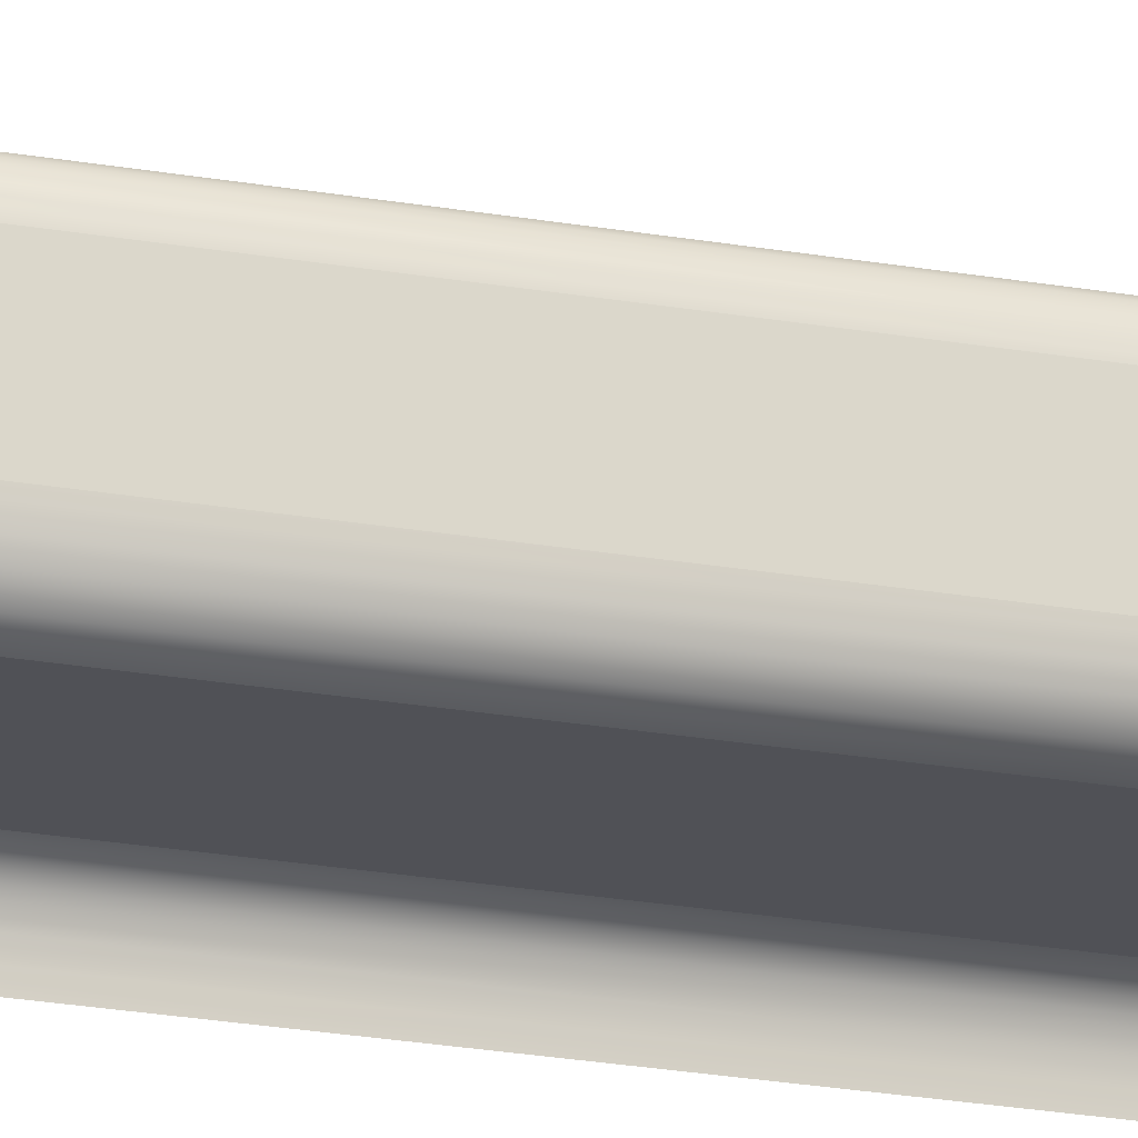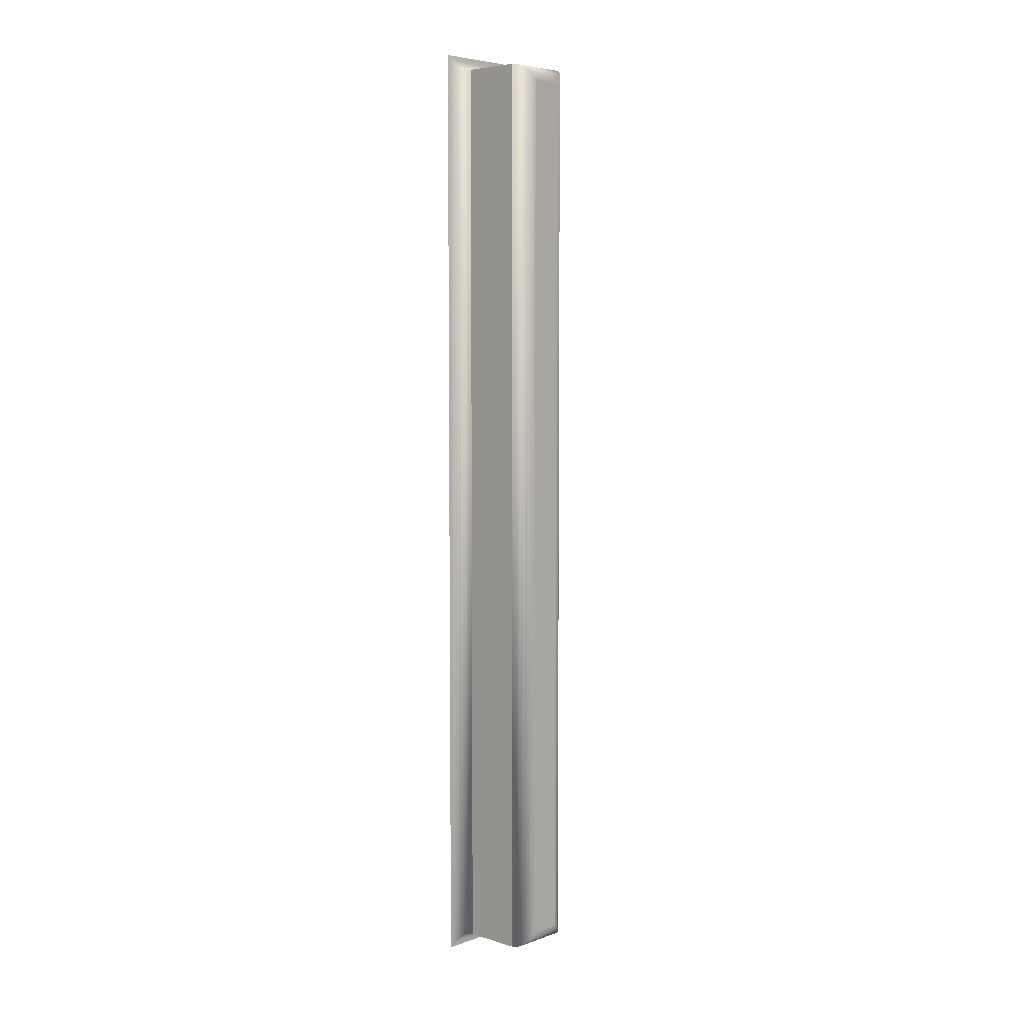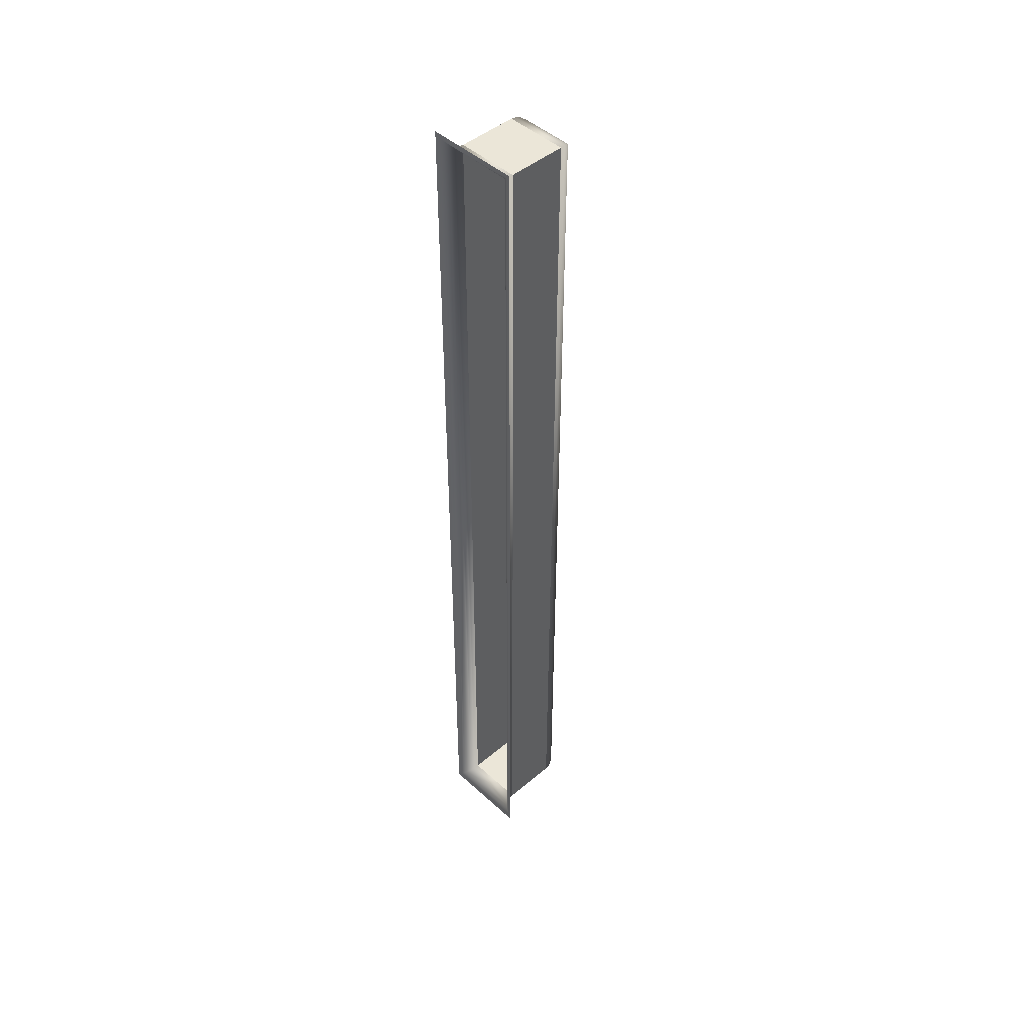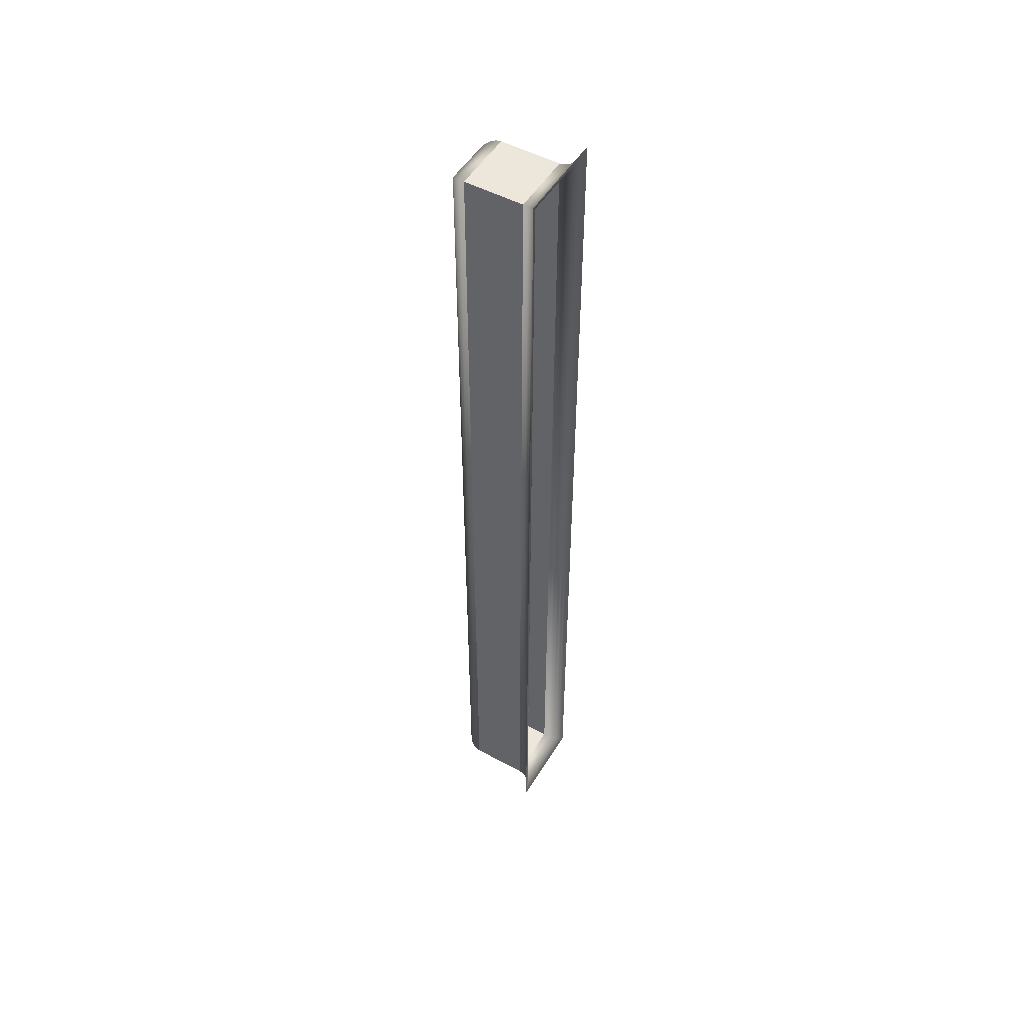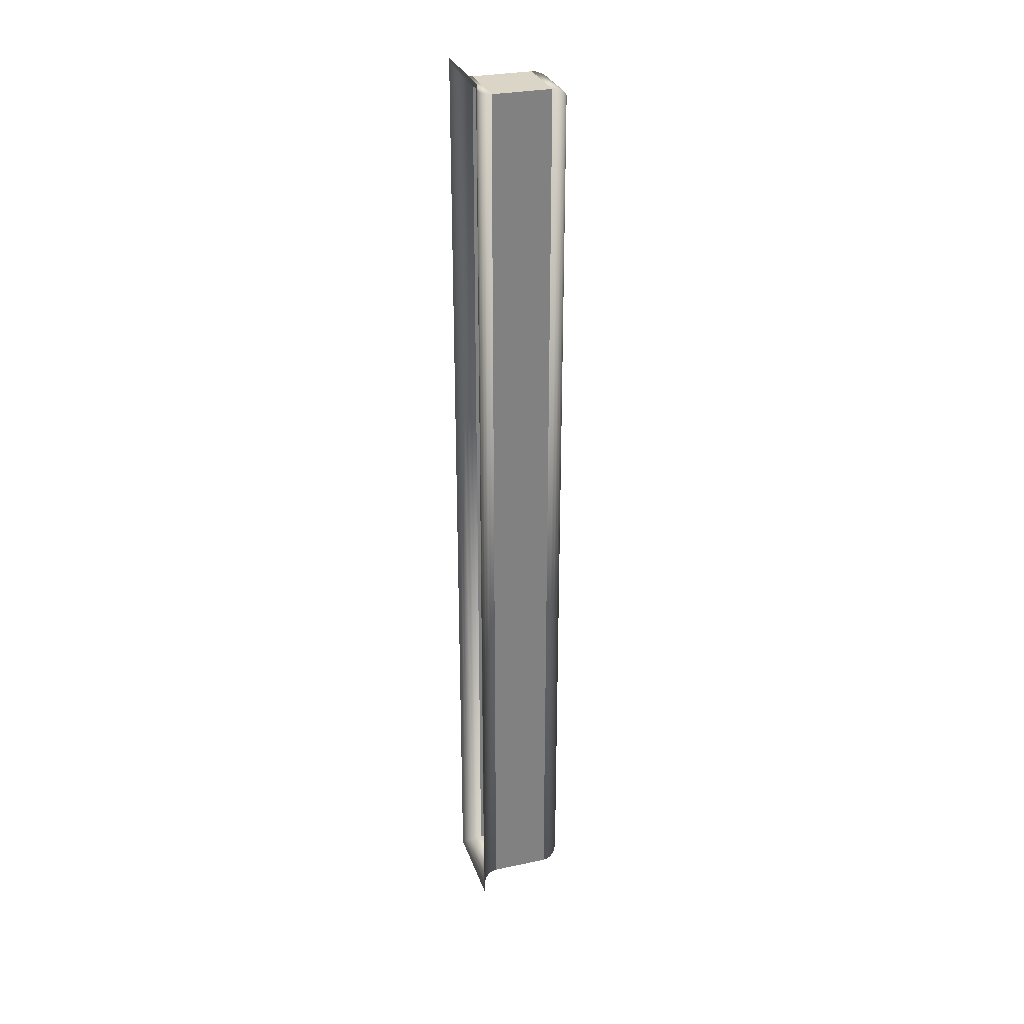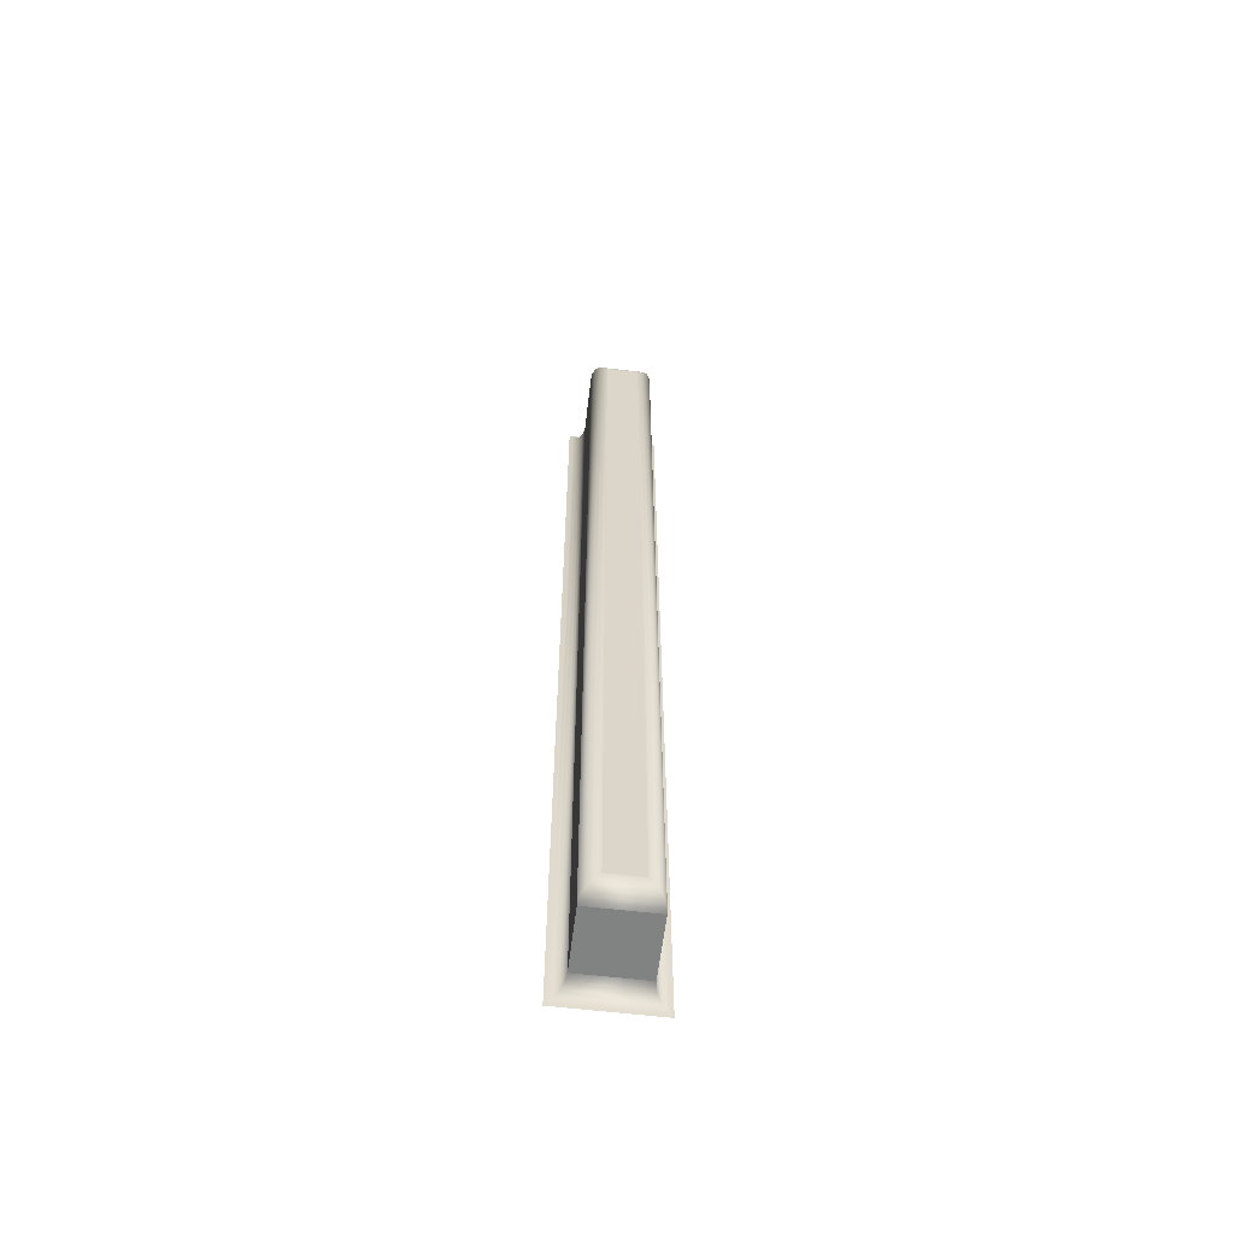
<metadata>
{"format":"obj","ext":"obj","renderer":"f3d","projection":"perspective","resolution":1024,"background":"white","views":[{"elev":-20.5,"azim":-108.8,"up":"+Y"},{"elev":5.5,"azim":-137.1,"up":"+Z"},{"elev":46.1,"azim":136.1,"up":"+Z"},{"elev":50.7,"azim":30.5,"up":"+Z"},{"elev":29.5,"azim":162.7,"up":"+Z"},{"elev":-60.6,"azim":-96.9,"up":"+Z"}]}
</metadata>
<code>
o #ID389
v 0.8091 0.2519 -0.03797
v 0.8093 0.2671 -0.03728
v 0.8093 0.2512 -0.03728
v 0.8091 0.2665 -0.03797
v 0.8091 0.2665 -0.03797
v 0.8091 0.2519 -0.03797
v 0.8093 0.2671 -0.03728
v 0.8093 0.2512 -0.03728
v 0.8088 0.2525 -0.03861
v 0.8088 0.2658 -0.03861
v 0.8088 0.2658 -0.03861
v 0.8088 0.2525 -0.03861
v 0.8093 0.2671 -0.2015
v 0.8091 0.2665 -0.2008
v 0.8091 0.2665 -0.2008
v 0.8093 0.2671 -0.2015
v 0.8093 0.2512 -0.2015
v 0.8091 0.2519 -0.2008
v 0.8091 0.2519 -0.2008
v 0.8093 0.2512 -0.2015
v 0.8083 0.253 -0.03916
v 0.8083 0.2653 -0.03916
v 0.8083 0.2653 -0.03916
v 0.8083 0.253 -0.03916
v 0.8088 0.2658 -0.2002
v 0.8088 0.2658 -0.2002
v 0.8088 0.2525 -0.2002
v 0.8088 0.2525 -0.2002
v 0.8077 0.2534 -0.03958
v 0.8077 0.2649 -0.03958
v 0.8077 0.2649 -0.03958
v 0.8077 0.2534 -0.03958
v 0.8083 0.2653 -0.1996
v 0.8083 0.2653 -0.1996
v 0.8083 0.253 -0.1996
v 0.8083 0.253 -0.1996
v 0.8069 0.2537 -0.03984
v 0.8069 0.2646 -0.03984
v 0.8069 0.2646 -0.03984
v 0.8069 0.2537 -0.03984
v 0.8077 0.2649 -0.1992
v 0.8077 0.2649 -0.1992
v 0.8077 0.2534 -0.1992
v 0.8077 0.2534 -0.1992
v 0.8061 0.2538 -0.03993
v 0.8061 0.2646 -0.03993
v 0.8061 0.2646 -0.03993
v 0.8061 0.2538 -0.03993
v 0.8069 0.2646 -0.1989
v 0.8069 0.2646 -0.1989
v 0.8069 0.2537 -0.1989
v 0.8069 0.2537 -0.1989
v 0.7959 0.2646 -0.03993
v 0.8061 0.2538 -0.03993
v 0.7959 0.2538 -0.03993
v 0.8061 0.2646 -0.03993
v 0.8061 0.2646 -0.03993
v 0.7959 0.2646 -0.03993
v 0.8061 0.2538 -0.03993
v 0.7959 0.2538 -0.03993
v 0.8061 0.2646 -0.1988
v 0.8061 0.2646 -0.1988
v 0.8061 0.2538 -0.1988
v 0.8061 0.2538 -0.1988
v 0.8061 0.2538 -0.03993
v 0.7959 0.2538 -0.1988
v 0.7959 0.2538 -0.03993
v 0.8061 0.2538 -0.1988
v 0.8061 0.2538 -0.1988
v 0.8061 0.2538 -0.03993
v 0.7959 0.2538 -0.1988
v 0.7959 0.2538 -0.03993
v 0.7951 0.2539 -0.04002
v 0.7959 0.2646 -0.03993
v 0.7959 0.2538 -0.03993
v 0.7951 0.2645 -0.04002
v 0.7951 0.2645 -0.04002
v 0.7951 0.2539 -0.04002
v 0.7959 0.2646 -0.03993
v 0.7959 0.2538 -0.03993
v 0.8061 0.2646 -0.1988
v 0.7959 0.2646 -0.03993
v 0.7959 0.2646 -0.1988
v 0.8061 0.2646 -0.03993
v 0.8061 0.2646 -0.03993
v 0.8061 0.2646 -0.1988
v 0.7959 0.2646 -0.03993
v 0.7959 0.2646 -0.1988
v 0.8061 0.2646 -0.1988
v 0.7959 0.2538 -0.1988
v 0.8061 0.2538 -0.1988
v 0.7959 0.2646 -0.1988
v 0.7959 0.2646 -0.1988
v 0.8061 0.2646 -0.1988
v 0.7959 0.2538 -0.1988
v 0.8061 0.2538 -0.1988
v 0.7951 0.2539 -0.1988
v 0.7959 0.2538 -0.1988
v 0.7959 0.2538 -0.1988
v 0.7951 0.2539 -0.1988
v 0.7943 0.2541 -0.04029
v 0.7943 0.2642 -0.04029
v 0.7943 0.2642 -0.04029
v 0.7943 0.2541 -0.04029
v 0.7959 0.2646 -0.1988
v 0.7951 0.2645 -0.1988
v 0.7959 0.2646 -0.1988
v 0.7951 0.2645 -0.1988
v 0.7943 0.2541 -0.1985
v 0.7943 0.2541 -0.1985
v 0.7937 0.2545 -0.04071
v 0.7937 0.2638 -0.04071
v 0.7937 0.2638 -0.04071
v 0.7937 0.2545 -0.04071
v 0.7943 0.2642 -0.1985
v 0.7943 0.2642 -0.1985
v 0.7937 0.2545 -0.1981
v 0.7937 0.2545 -0.1981
v 0.7932 0.2551 -0.04126
v 0.7932 0.2633 -0.04126
v 0.7932 0.2633 -0.04126
v 0.7932 0.2551 -0.04126
v 0.7937 0.2638 -0.1981
v 0.7937 0.2638 -0.1981
v 0.7932 0.2551 -0.1975
v 0.7932 0.2551 -0.1975
v 0.7929 0.2557 -0.0419
v 0.7929 0.2626 -0.0419
v 0.7929 0.2626 -0.0419
v 0.7929 0.2557 -0.0419
v 0.7932 0.2633 -0.1975
v 0.7932 0.2633 -0.1975
v 0.7929 0.2557 -0.1969
v 0.7929 0.2557 -0.1969
v 0.7928 0.2564 -0.04258
v 0.7928 0.262 -0.04258
v 0.7928 0.262 -0.04258
v 0.7928 0.2564 -0.04258
v 0.7929 0.2626 -0.1969
v 0.7929 0.2626 -0.1969
v 0.7928 0.2564 -0.1962
v 0.7928 0.2564 -0.1962
v 0.7928 0.2564 -0.1962
v 0.7928 0.262 -0.04258
v 0.7928 0.2564 -0.04258
v 0.7928 0.262 -0.1962
v 0.7928 0.262 -0.1962
v 0.7928 0.2564 -0.1962
v 0.7928 0.262 -0.04258
v 0.7928 0.2564 -0.04258
v 0.7928 0.262 -0.1962
v 0.7928 0.262 -0.1962
f 1 2 3
f 2 1 4
f 5 6 7
f 8 7 6
f 9 4 1
f 4 9 10
f 11 12 5
f 6 5 12
f 4 13 2
f 13 4 14
f 15 5 16
f 7 16 5
f 17 1 3
f 1 17 18
f 19 20 6
f 8 6 20
f 21 10 9
f 10 21 22
f 23 24 11
f 12 11 24
f 10 14 4
f 14 10 25
f 26 11 15
f 5 15 11
f 18 9 1
f 9 18 27
f 28 19 12
f 6 12 19
f 17 14 18
f 14 17 13
f 16 20 15
f 19 15 20
f 29 22 21
f 22 29 30
f 31 32 23
f 24 23 32
f 22 25 10
f 25 22 33
f 34 23 26
f 11 26 23
f 27 21 9
f 21 27 35
f 36 28 24
f 12 24 28
f 18 25 27
f 25 18 14
f 15 19 26
f 28 26 19
f 37 30 29
f 30 37 38
f 39 40 31
f 32 31 40
f 33 30 41
f 30 33 22
f 23 34 31
f 42 31 34
f 21 43 29
f 43 21 35
f 36 24 44
f 32 44 24
f 27 33 35
f 33 27 25
f 26 28 34
f 36 34 28
f 45 38 37
f 38 45 46
f 47 48 39
f 40 39 48
f 41 38 49
f 38 41 30
f 31 42 39
f 50 39 42
f 29 51 37
f 51 29 43
f 44 32 52
f 40 52 32
f 33 43 35
f 43 33 41
f 42 34 44
f 36 44 34
f 53 54 55
f 54 53 56
f 57 58 59
f 60 59 58
f 49 46 61
f 46 49 38
f 39 50 47
f 62 47 50
f 37 63 45
f 63 37 51
f 52 40 64
f 48 64 40
f 41 51 43
f 51 41 49
f 50 42 52
f 44 52 42
f 65 66 67
f 66 65 68
f 69 70 71
f 72 71 70
f 73 74 75
f 74 73 76
f 77 78 79
f 80 79 78
f 81 82 83
f 82 81 84
f 85 86 87
f 88 87 86
f 49 63 51
f 63 49 61
f 62 50 64
f 52 64 50
f 89 90 91
f 90 89 92
f 93 94 95
f 96 95 94
f 75 97 73
f 97 75 98
f 99 80 100
f 78 100 80
f 101 76 73
f 76 101 102
f 103 104 77
f 78 77 104
f 105 76 106
f 76 105 74
f 79 107 77
f 108 77 107
f 105 97 98
f 97 105 106
f 108 107 100
f 99 100 107
f 73 109 101
f 109 73 97
f 100 78 110
f 104 110 78
f 111 102 101
f 102 111 112
f 113 114 103
f 104 103 114
f 106 102 115
f 102 106 76
f 77 108 103
f 116 103 108
f 106 109 97
f 109 106 115
f 116 108 110
f 100 110 108
f 101 117 111
f 117 101 109
f 110 104 118
f 114 118 104
f 119 112 111
f 112 119 120
f 121 122 113
f 114 113 122
f 115 112 123
f 112 115 102
f 103 116 113
f 124 113 116
f 115 117 109
f 117 115 123
f 124 116 118
f 110 118 116
f 117 119 111
f 119 117 125
f 126 118 122
f 114 122 118
f 127 120 119
f 120 127 128
f 129 130 121
f 122 121 130
f 120 123 112
f 123 120 131
f 132 121 124
f 113 124 121
f 117 131 125
f 131 117 123
f 124 118 132
f 126 132 118
f 125 127 119
f 127 125 133
f 134 126 130
f 122 130 126
f 135 128 127
f 128 135 136
f 137 138 129
f 130 129 138
f 128 131 120
f 131 128 139
f 140 129 132
f 121 132 129
f 125 139 133
f 139 125 131
f 132 126 140
f 134 140 126
f 133 135 127
f 135 133 141
f 142 134 138
f 130 138 134
f 143 144 145
f 144 143 146
f 147 148 149
f 150 149 148
f 136 139 128
f 139 136 151
f 152 137 140
f 129 140 137
f 133 151 141
f 151 133 139
f 140 134 152
f 142 152 134

</code>
